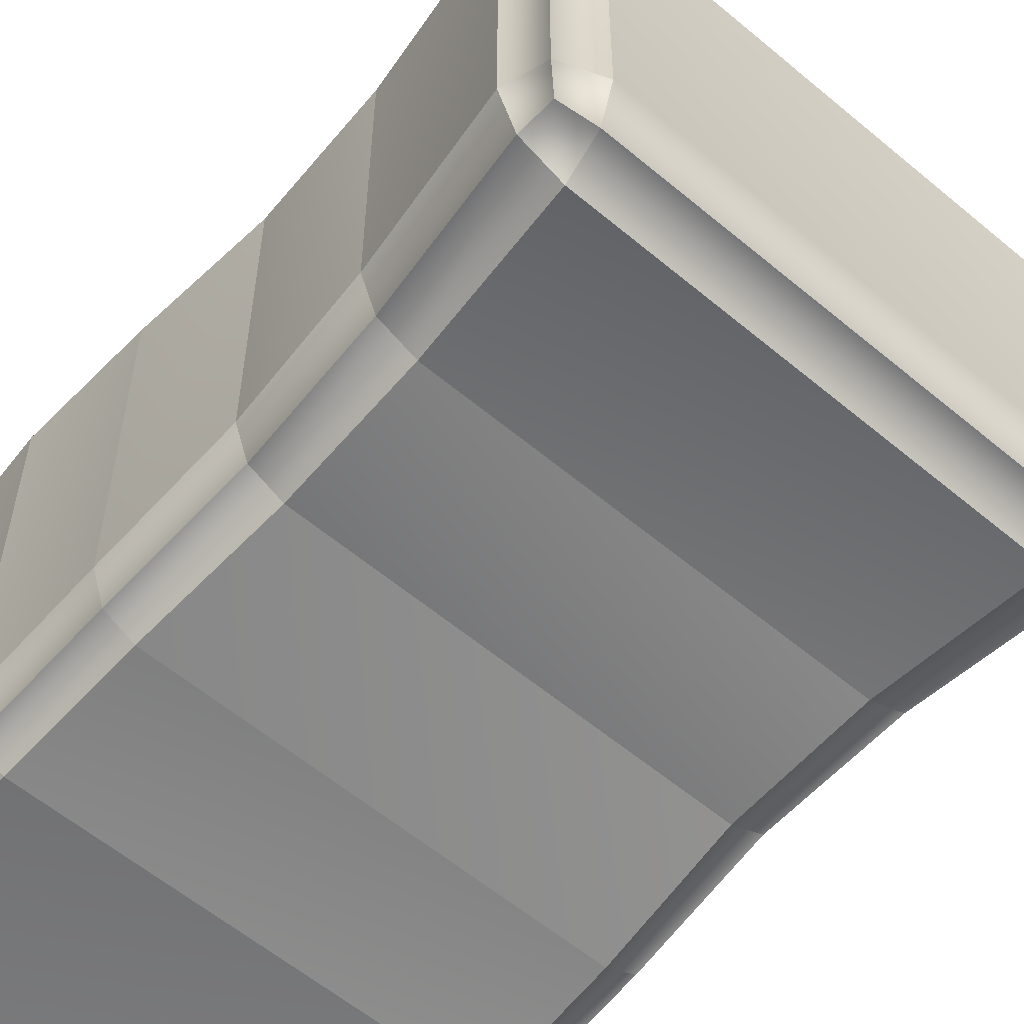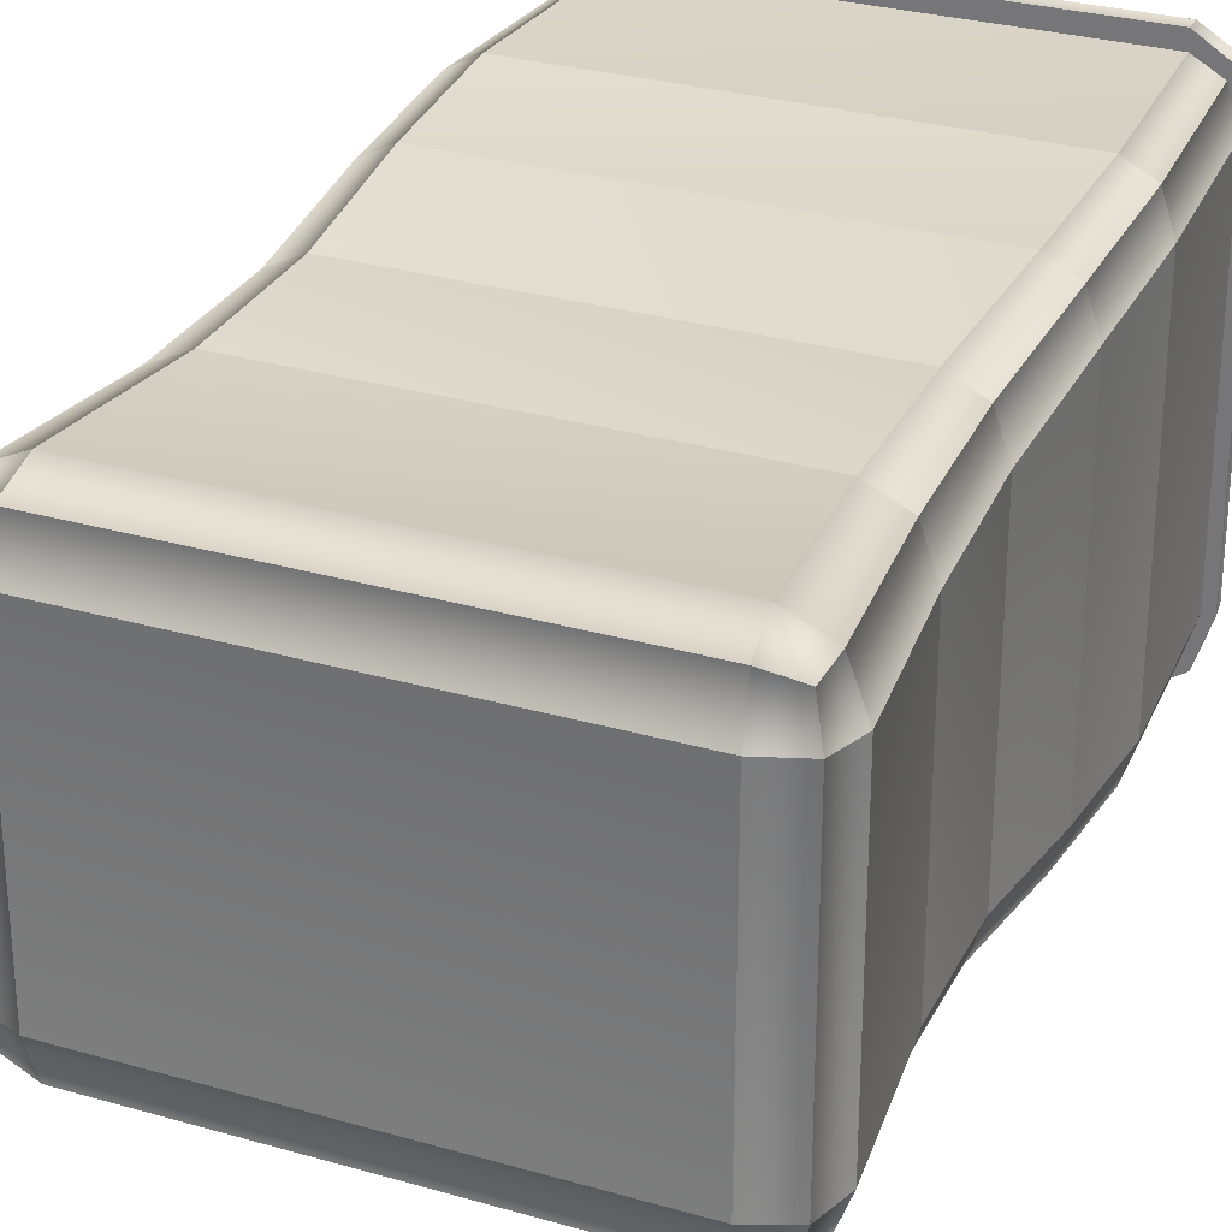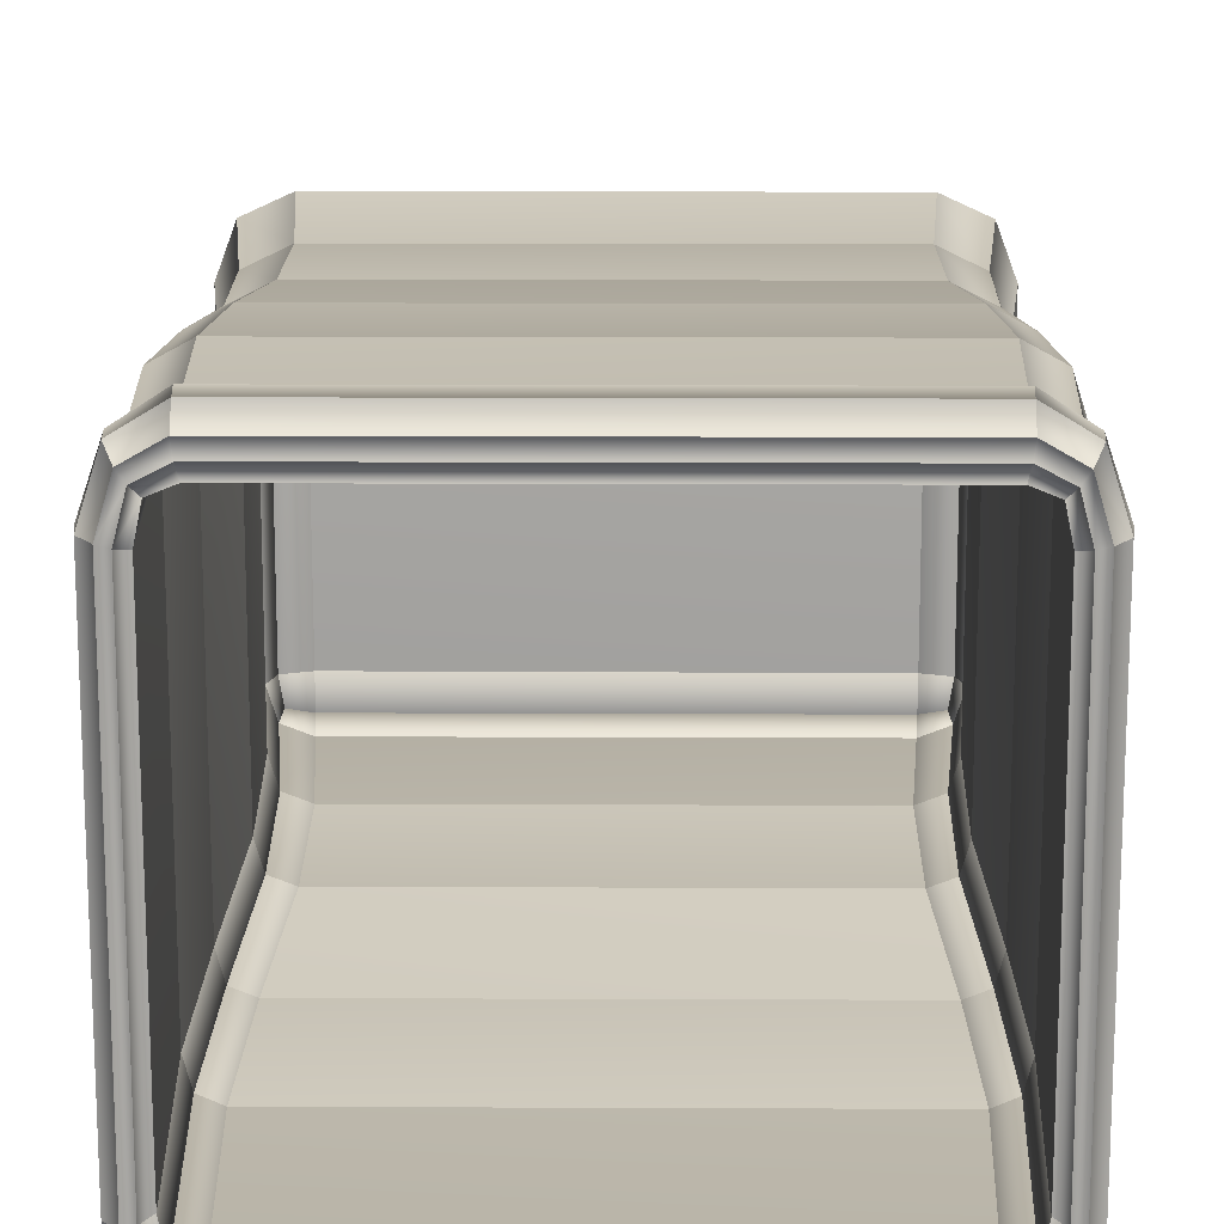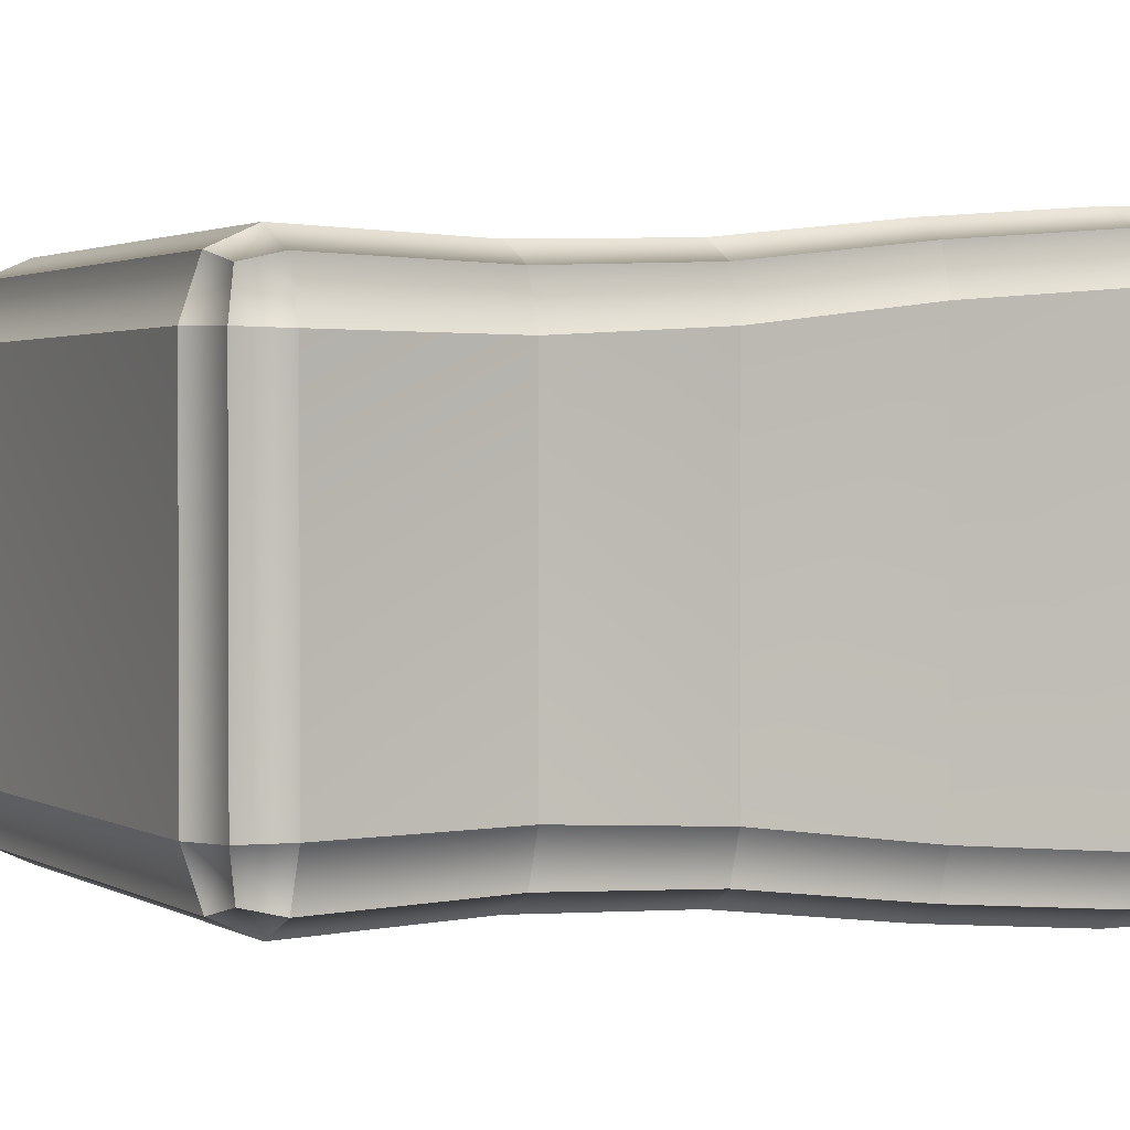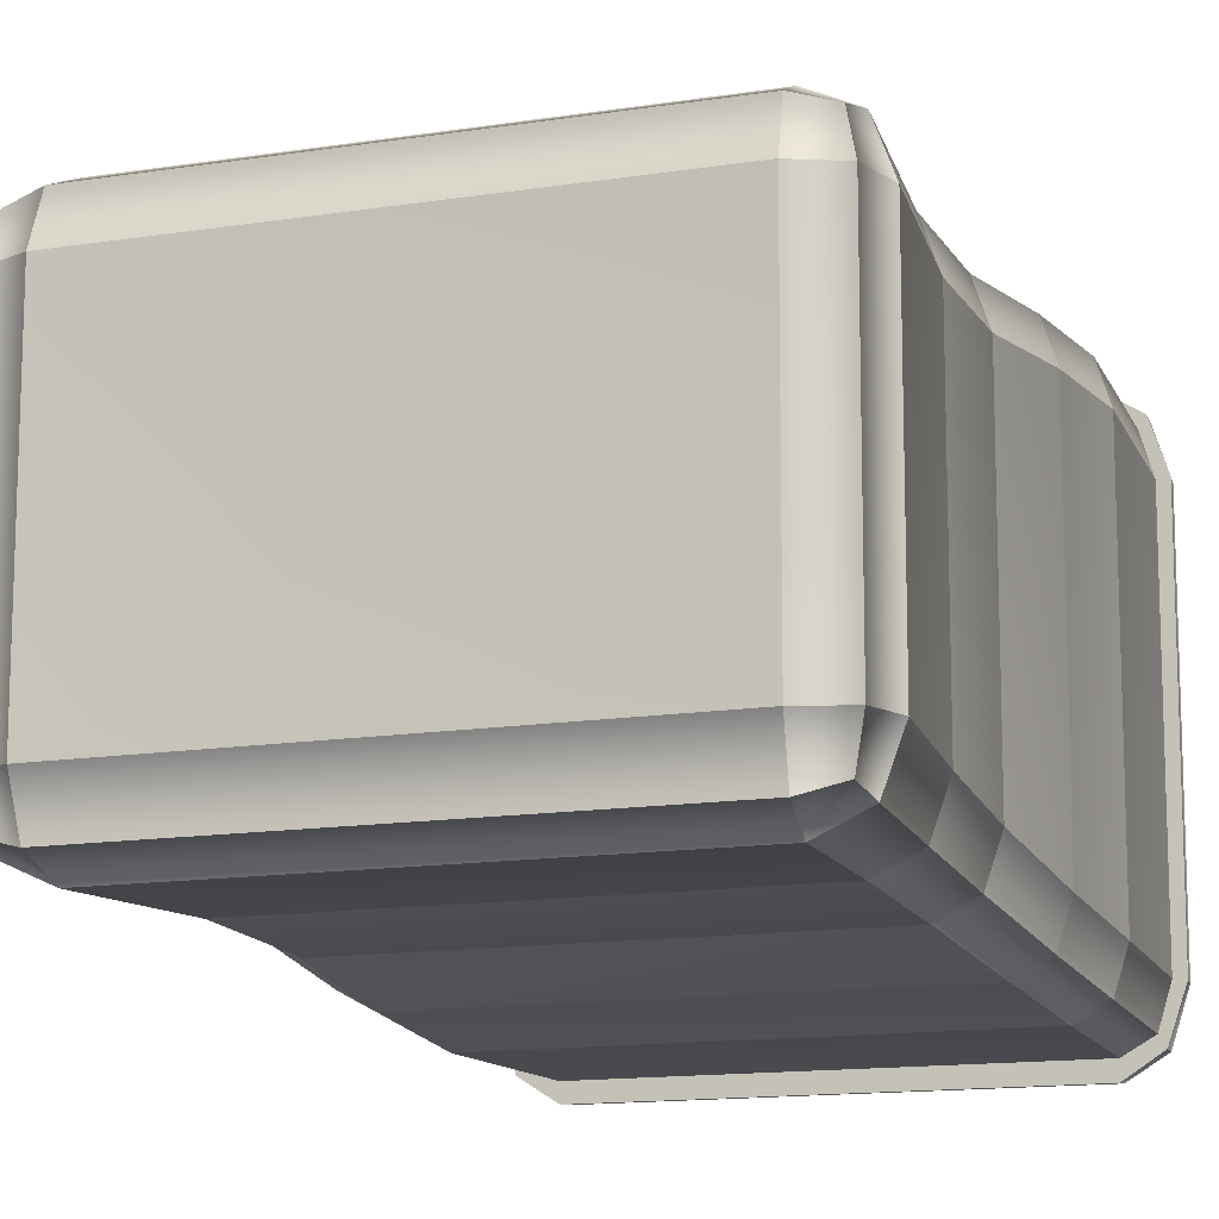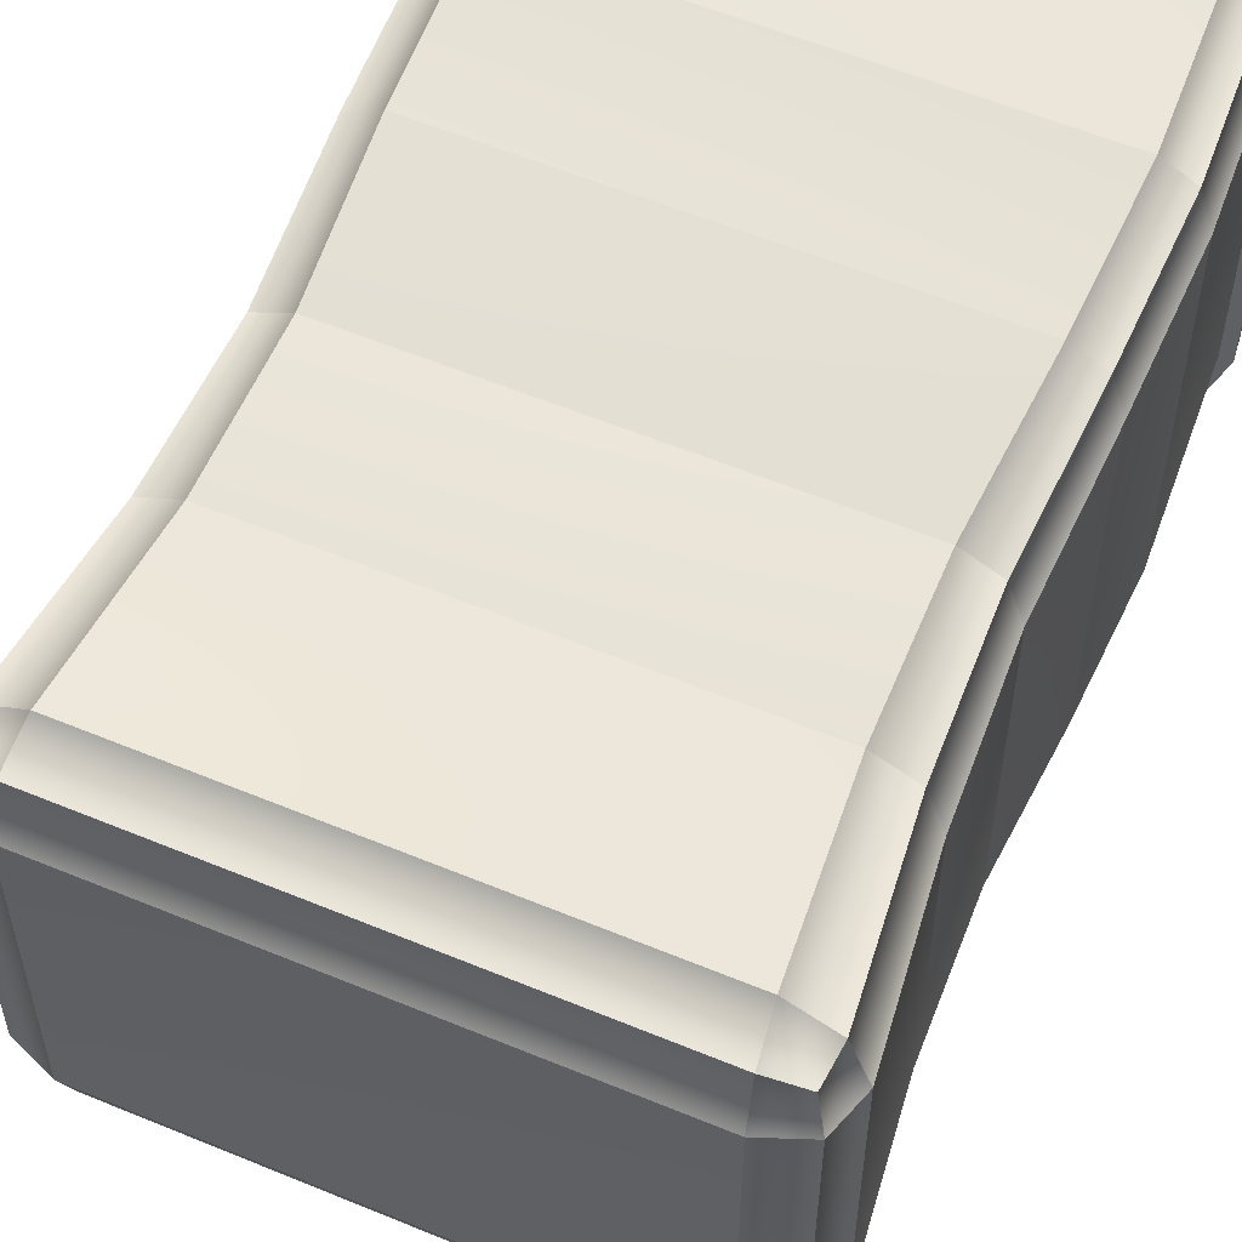
<metadata>
{"format":"obj","ext":"obj","renderer":"f3d","projection":"perspective","resolution":1024,"background":"white","views":[{"elev":-58.3,"azim":139.0,"up":"+Y"},{"elev":28.9,"azim":-156.5,"up":"+Y"},{"elev":16.3,"azim":0.5,"up":"+Y"},{"elev":1.8,"azim":-116.0,"up":"+Y"},{"elev":-13.3,"azim":-160.1,"up":"+Y"},{"elev":57.5,"azim":-156.7,"up":"+Y"}]}
</metadata>
<code>
o MeshBin_15_0_GeomSubset_0
v 0.003488 -0.0005 -0.3887
v 0.002488 -0.0005 -0.3887
v 0.003488 0.0005 -0.3887
v 0.002488 0.0005 -0.3887
v 0.003488 -0.0005 -0.3887
v 0.002488 -0.0005 -0.3887
v 0.003488 0.0005 -0.3887
v 0.002488 0.0005 -0.3887
v 0.003488 -0.0005 -0.3887
v 0.002488 -0.0005 -0.3887
v 0.003488 0.0005 -0.3887
v 0.002488 0.0005 -0.3887
v 0.1752 -0.1273 -0.2526
v 0.1863 -0.09747 -0.2526
v 0.1782 -0.09824 -0.2782
v 0.1522 -0.0989 -0.2887
v 0.1509 -0.1284 -0.2782
v 0.1484 -0.1397 -0.2525
v -0.1692 -0.1273 -0.2526
v -0.1424 -0.1397 -0.2525
v -0.1447 -0.1282 -0.2782
v -0.1459 -0.09851 -0.2887
v -0.1721 -0.09803 -0.2782
v -0.1803 -0.09747 -0.2526
v 0.1752 0.1273 -0.2526
v 0.1484 0.1397 -0.2525
v 0.1507 0.1282 -0.2782
v 0.1518 0.09851 -0.2887
v 0.1781 0.09803 -0.2782
v 0.1863 0.09747 -0.2526
v -0.1692 0.1273 -0.2526
v -0.1803 0.09747 -0.2526
v -0.1722 0.09824 -0.2782
v -0.1462 0.0989 -0.2887
v -0.1449 0.1284 -0.2782
v -0.1424 0.1397 -0.2525
v 0.1769 -0.121 0.1373
v 0.1689 -0.1466 0.1373
v 0.1495 -0.1572 0.1373
v 0.1459 -0.15 0.04388
v 0.166 -0.1394 0.04388
v 0.1743 -0.1138 0.04388
v -0.1435 -0.1572 0.1373
v -0.1629 -0.1466 0.1373
v -0.1709 -0.121 0.1373
v -0.1683 -0.1138 0.04388
v -0.16 -0.1394 0.04388
v -0.1399 -0.15 0.04388
v 0.1743 0.1138 0.04388
v 0.166 0.1394 0.04388
v 0.1459 0.15 0.04388
v 0.1495 0.1572 0.1373
v 0.1689 0.1466 0.1373
v 0.1769 0.121 0.1373
v -0.1399 0.15 0.04388
v -0.16 0.1394 0.04388
v -0.1683 0.1138 0.04388
v -0.1709 0.121 0.1373
v -0.1629 0.1466 0.1373
v -0.1435 0.1572 0.1373
v 0.1695 -0.1019 -0.05333
v 0.1605 -0.1283 -0.05333
v 0.1387 -0.1393 -0.05333
v 0.1396 -0.1362 -0.1463
v 0.1637 -0.1246 -0.1463
v 0.1737 -0.09652 -0.1463
v -0.1677 -0.09652 -0.1463
v -0.1577 -0.1246 -0.1463
v -0.1337 -0.1362 -0.1463
v -0.1327 -0.1393 -0.05333
v -0.1545 -0.1283 -0.05333
v -0.1635 -0.1019 -0.05333
v 0.1737 0.09652 -0.1463
v 0.1637 0.1246 -0.1463
v 0.1396 0.1362 -0.1463
v 0.1387 0.1393 -0.05333
v 0.1605 0.1284 -0.05333
v 0.1695 0.1019 -0.05333
v -0.1337 0.1362 -0.1463
v -0.1577 0.1246 -0.1463
v -0.1677 0.09652 -0.1463
v -0.1635 0.1019 -0.05333
v -0.1545 0.1284 -0.05333
v -0.1327 0.1393 -0.05333
v 0.1726 -0.1226 -0.2735
v -0.1665 -0.1225 -0.2735
v 0.1725 0.1225 -0.2735
v -0.1666 0.1226 -0.2735
v 0.1463 -0.09411 -0.2711
v 0.163 -0.09393 -0.2653
v 0.1629 0.09373 -0.2652
v 0.146 0.09375 -0.2711
v 0.1674 -0.0935 -0.2483
v 0.1674 0.09349 -0.2483
v 0.1445 -0.1191 -0.2486
v 0.1458 -0.1128 -0.2653
v -0.1397 -0.1127 -0.2653
v -0.1385 -0.1191 -0.2485
v -0.14 -0.09375 -0.2711
v -0.1615 -0.09349 -0.2483
v -0.1569 -0.09373 -0.2652
v -0.157 0.09393 -0.2653
v -0.1615 0.0935 -0.2483
v -0.1404 0.09411 -0.2711
v 0.1456 0.1127 -0.2653
v -0.1399 0.1128 -0.2653
v 0.1445 0.1191 -0.2485
v -0.1385 0.1191 -0.2486
v 0.1467 -0.1395 0.1382
v 0.1591 -0.1338 0.1385
v 0.156 -0.1268 0.04745
v 0.143 -0.1324 0.04655
v 0.1634 -0.1174 0.1385
v 0.1604 -0.1102 0.04726
v -0.1574 -0.1174 0.1385
v -0.1531 -0.1338 0.1385
v -0.15 -0.1268 0.04745
v -0.1545 -0.1102 0.04726
v -0.1407 -0.1395 0.1382
v -0.137 -0.1324 0.04655
v 0.143 0.1324 0.04655
v 0.156 0.1268 0.04745
v 0.1591 0.1338 0.1385
v 0.1467 0.1395 0.1382
v 0.1604 0.1102 0.04726
v 0.1634 0.1174 0.1385
v -0.1545 0.1102 0.04726
v -0.15 0.1268 0.04745
v -0.1531 0.1338 0.1385
v -0.1574 0.1174 0.1385
v -0.137 0.1324 0.04655
v -0.1407 0.1395 0.1382
v 0.1354 -0.1209 -0.0503
v 0.1492 -0.115 -0.04916
v 0.1514 -0.1104 -0.1439
v 0.1362 -0.1166 -0.1446
v 0.1541 -0.09812 -0.04944
v 0.1567 -0.0926 -0.1441
v -0.1302 -0.1166 -0.1446
v -0.1454 -0.1104 -0.1439
v -0.1432 -0.115 -0.04916
v -0.1294 -0.1209 -0.0503
v -0.1507 -0.0926 -0.1441
v -0.1481 -0.09812 -0.04944
v 0.1362 0.1166 -0.1446
v 0.1514 0.1104 -0.1439
v 0.1492 0.115 -0.04916
v 0.1354 0.1209 -0.0503
v 0.1567 0.0926 -0.1441
v 0.1541 0.09812 -0.04944
v -0.1507 0.0926 -0.1441
v -0.1454 0.1104 -0.1439
v -0.1432 0.115 -0.04916
v -0.1481 0.09812 -0.04944
v -0.1302 0.1166 -0.1446
v -0.1294 0.1209 -0.0503
v 0.1557 -0.1175 0.2793
v 0.1557 0.1175 0.2793
v 0.1397 0.1398 0.2793
v -0.1338 0.1398 0.2793
v -0.1497 0.1175 0.2793
v -0.1497 -0.1175 0.2793
v -0.1338 -0.1398 0.2793
v 0.1397 -0.1398 0.2793
v 0.1521 -0.1348 0.2793
v -0.1461 -0.1348 0.2793
v 0.1521 0.1348 0.2793
v -0.1461 0.1348 0.2793
v 0.1615 -0.1125 -0.2484
v -0.1555 -0.1125 -0.2484
v 0.1615 0.1125 -0.2484
v -0.1555 0.1125 -0.2484
v 0.16 -0.1097 -0.2627
v -0.154 -0.1097 -0.2626
v 0.16 0.1097 -0.2626
v -0.154 0.1097 -0.2627
v 0.156 -0.1407 0.2856
v 0.1616 -0.1193 0.2856
v 0.1616 0.1193 0.2856
v 0.156 0.1407 0.2856
v 0.1407 0.1485 0.2856
v -0.1347 0.1485 0.2856
v -0.1501 0.1407 0.2856
v -0.1557 0.1193 0.2856
v -0.1557 -0.1193 0.2856
v -0.1501 -0.1407 0.2856
v -0.1347 -0.1485 0.2856
v 0.1407 -0.1485 0.2856
v -0.1371 -0.1572 0.2631
v -0.1556 -0.1466 0.2631
v -0.1633 -0.121 0.2631
v -0.1633 0.121 0.2631
v -0.1556 0.1466 0.2631
v -0.1371 0.1572 0.2631
v 0.1431 0.1572 0.2631
v 0.1616 0.1466 0.2631
v 0.1693 0.121 0.2631
v 0.1693 -0.121 0.2631
v 0.1616 -0.1466 0.2631
v 0.1431 -0.1572 0.2631
v 0.1768 0.1219 0.2631
v 0.1768 -0.1219 0.2631
v 0.1751 -0.1216 0.2768
v 0.1751 0.1216 0.2768
v 0.142 0.1676 0.2768
v 0.1428 0.1688 0.2631
v -0.136 0.1676 0.2768
v -0.1369 0.1688 0.2631
v -0.1708 -0.1219 0.2631
v -0.1708 0.1219 0.2631
v -0.1691 0.1216 0.2768
v -0.1691 -0.1216 0.2768
v 0.1428 -0.1688 0.2631
v -0.1369 -0.1688 0.2631
v -0.136 -0.1676 0.2768
v 0.142 -0.1676 0.2768
v 0.1659 -0.1538 0.2631
v 0.165 -0.1536 0.2766
v -0.16 -0.1538 0.2631
v -0.159 -0.1536 0.2766
v 0.1659 0.1538 0.2631
v 0.165 0.1536 0.2766
v -0.16 0.1538 0.2631
v -0.159 0.1536 0.2766
v 0.1677 -0.1209 0.2857
v 0.1677 0.1209 0.2857
v 0.1419 0.157 0.2857
v -0.1359 0.157 0.2857
v -0.1618 0.1209 0.2857
v -0.1618 -0.1209 0.2857
v -0.1359 -0.157 0.2857
v 0.1419 -0.157 0.2857
v 0.1602 -0.1465 0.2856
v -0.1542 -0.1465 0.2856
v 0.1602 0.1465 0.2856
v -0.1542 0.1465 0.2856
f 1 2 4 3
f 89 92 91 90
f 90 91 94 93
f 95 98 97 96
f 96 97 99 89
f 100 103 102 101
f 101 102 104 99
f 92 104 106 105
f 105 106 108 107
f 109 112 111 110
f 110 111 114 113
f 115 118 117 116
f 116 117 120 119
f 121 124 123 122
f 122 123 126 125
f 127 130 129 128
f 128 129 132 131
f 133 136 135 134
f 134 135 138 137
f 139 142 141 140
f 140 141 144 143
f 145 148 147 146
f 146 147 150 149
f 151 154 153 152
f 152 153 156 155
f 92 89 99 104
f 109 119 120 112
f 114 125 126 113
f 121 131 132 124
f 127 118 115 130
f 133 142 139 136
f 138 149 150 137
f 145 155 156 148
f 151 143 144 154
f 95 136 139 98
f 145 107 108 155
f 100 143 151 103
f 94 149 138 93
f 126 158 157 113
f 124 132 160 159
f 115 162 161 130
f 109 164 163 119
f 150 125 114 137
f 121 148 156 131
f 144 118 127 154
f 133 112 120 142
f 113 157 165 110
f 110 165 164 109
f 119 163 166 116
f 116 166 162 115
f 124 159 167 123
f 123 167 158 126
f 130 161 168 129
f 129 168 160 132
f 112 133 134 111
f 111 134 137 114
f 93 138 135 169
f 169 135 136 95
f 98 139 140 170
f 170 140 143 100
f 118 144 141 117
f 117 141 142 120
f 107 145 146 171
f 171 146 149 94
f 125 150 147 122
f 122 147 148 121
f 103 151 152 172
f 172 152 155 108
f 131 156 153 128
f 128 153 154 127
f 96 173 169 95
f 169 173 90 93
f 90 173 96 89
f 101 174 170 100
f 170 174 97 98
f 97 174 101 99
f 91 175 171 94
f 171 175 105 107
f 105 175 91 92
f 106 176 172 108
f 172 176 102 103
f 102 176 106 104
f 16 15 29 28
f 15 14 30 29
f 18 17 21 20
f 17 16 22 21
f 24 23 33 32
f 23 22 34 33
f 28 27 35 34
f 27 26 36 35
f 39 38 41 40
f 38 37 42 41
f 45 44 47 46
f 44 43 48 47
f 51 50 53 52
f 50 49 54 53
f 57 56 59 58
f 56 55 60 59
f 63 62 65 64
f 62 61 66 65
f 69 68 71 70
f 68 67 72 71
f 75 74 77 76
f 74 73 78 77
f 81 80 83 82
f 80 79 84 83
f 28 34 22 16
f 39 40 48 43
f 42 37 54 49
f 51 52 60 55
f 57 58 45 46
f 63 64 69 70
f 66 61 78 73
f 75 76 84 79
f 81 82 72 67
f 18 20 69 64
f 75 79 36 26
f 24 32 81 67
f 30 14 66 73
f 201 202 203 204
f 206 205 207 208
f 209 210 211 212
f 213 214 215 216
f 78 61 42 49
f 51 55 84 76
f 72 82 57 46
f 63 70 48 40
f 202 217 218 203
f 217 213 216 218
f 214 219 220 215
f 219 209 212 220
f 206 221 222 205
f 221 201 204 222
f 210 223 224 211
f 223 208 207 224
f 40 41 62 63
f 41 42 61 62
f 14 13 65 66
f 13 18 64 65
f 20 19 68 69
f 19 24 67 68
f 46 47 71 72
f 47 48 70 71
f 26 25 74 75
f 25 30 73 74
f 49 50 77 78
f 50 51 76 77
f 32 31 80 81
f 31 36 79 80
f 55 56 83 84
f 56 57 82 83
f 17 18 13 85
f 13 14 15 85
f 15 16 17 85
f 23 24 19 86
f 19 20 21 86
f 21 22 23 86
f 29 30 25 87
f 25 26 27 87
f 27 28 29 87
f 35 36 31 88
f 31 32 33 88
f 33 34 35 88
f 203 225 226 204
f 205 227 228 207
f 211 229 230 212
f 215 231 232 216
f 218 233 225 203
f 216 232 233 218
f 220 234 231 215
f 212 230 234 220
f 222 235 227 205
f 204 226 235 222
f 224 236 229 211
f 207 228 236 224
f 177 165 157 178
f 179 178 157 158
f 180 179 158 167
f 181 180 167 159
f 182 181 159 160
f 183 182 160 168
f 184 183 168 161
f 185 184 161 162
f 186 185 162 166
f 187 186 166 163
f 188 187 163 164
f 177 188 164 165
f 43 44 190 189
f 44 45 191 190
f 45 58 192 191
f 58 59 193 192
f 59 60 194 193
f 52 195 194 60
f 52 53 196 195
f 53 54 197 196
f 54 37 198 197
f 37 38 199 198
f 38 39 200 199
f 39 43 189 200
f 197 198 202 201
f 194 195 206 208
f 191 192 210 209
f 200 189 214 213
f 198 199 217 202
f 199 200 213 217
f 189 190 219 214
f 190 191 209 219
f 195 196 221 206
f 196 197 201 221
f 192 193 223 210
f 193 194 208 223
f 178 179 226 225
f 181 182 228 227
f 184 185 230 229
f 187 188 232 231
f 177 178 225 233
f 188 177 233 232
f 186 187 231 234
f 185 186 234 230
f 180 181 227 235
f 179 180 235 226
f 183 184 229 236
f 182 183 236 228

</code>
